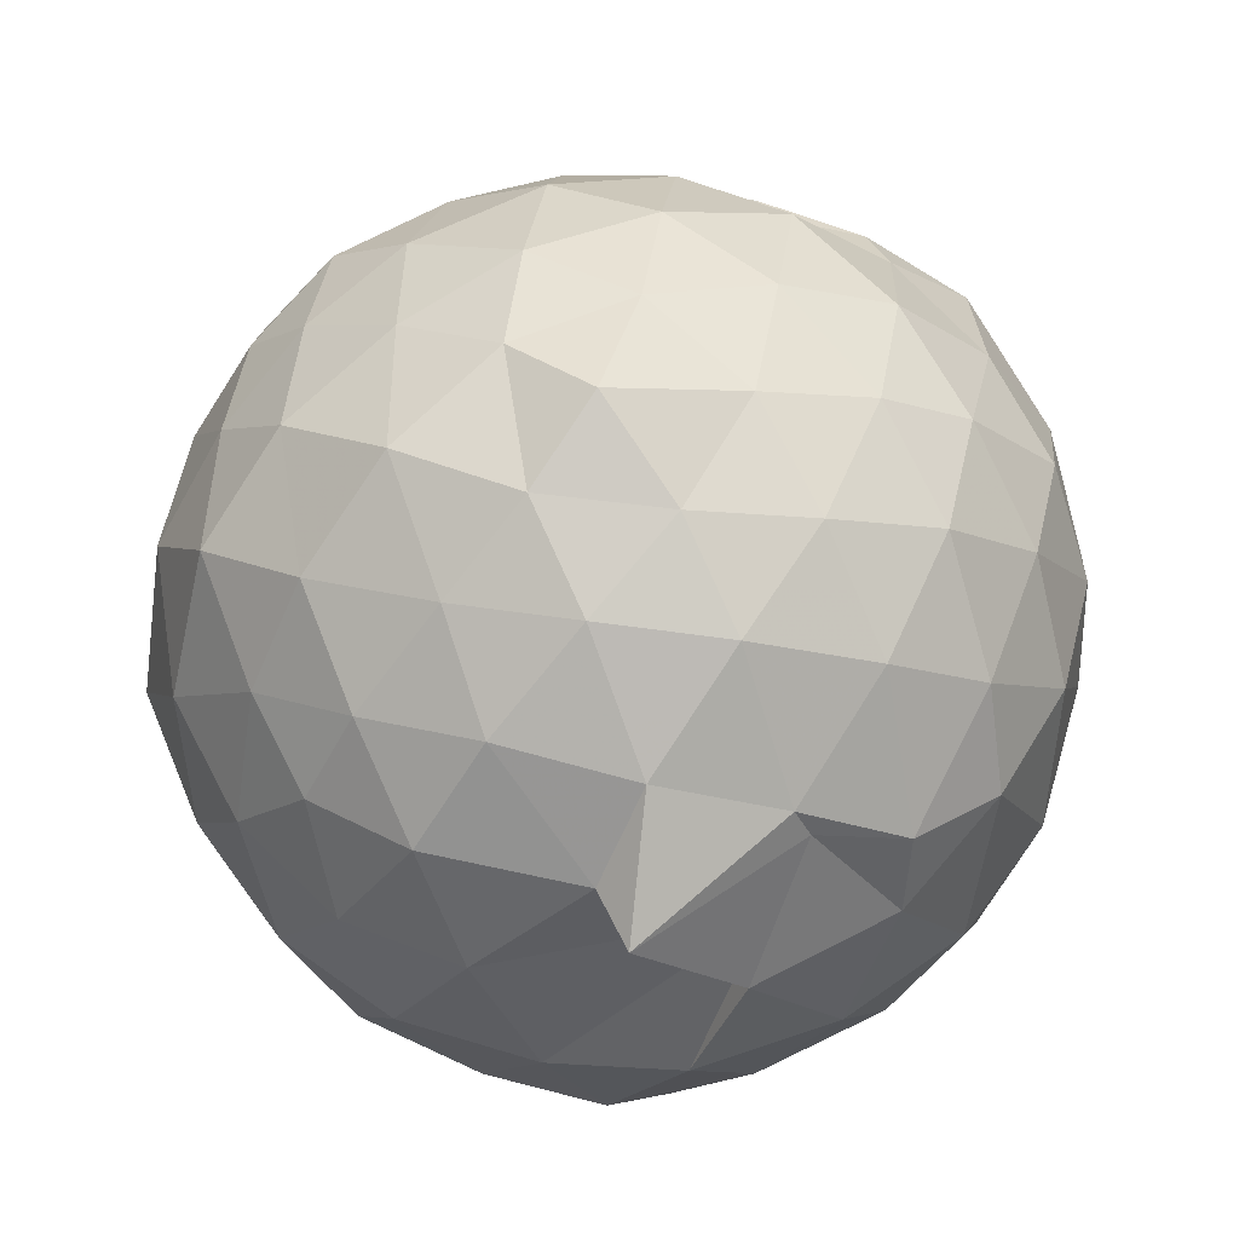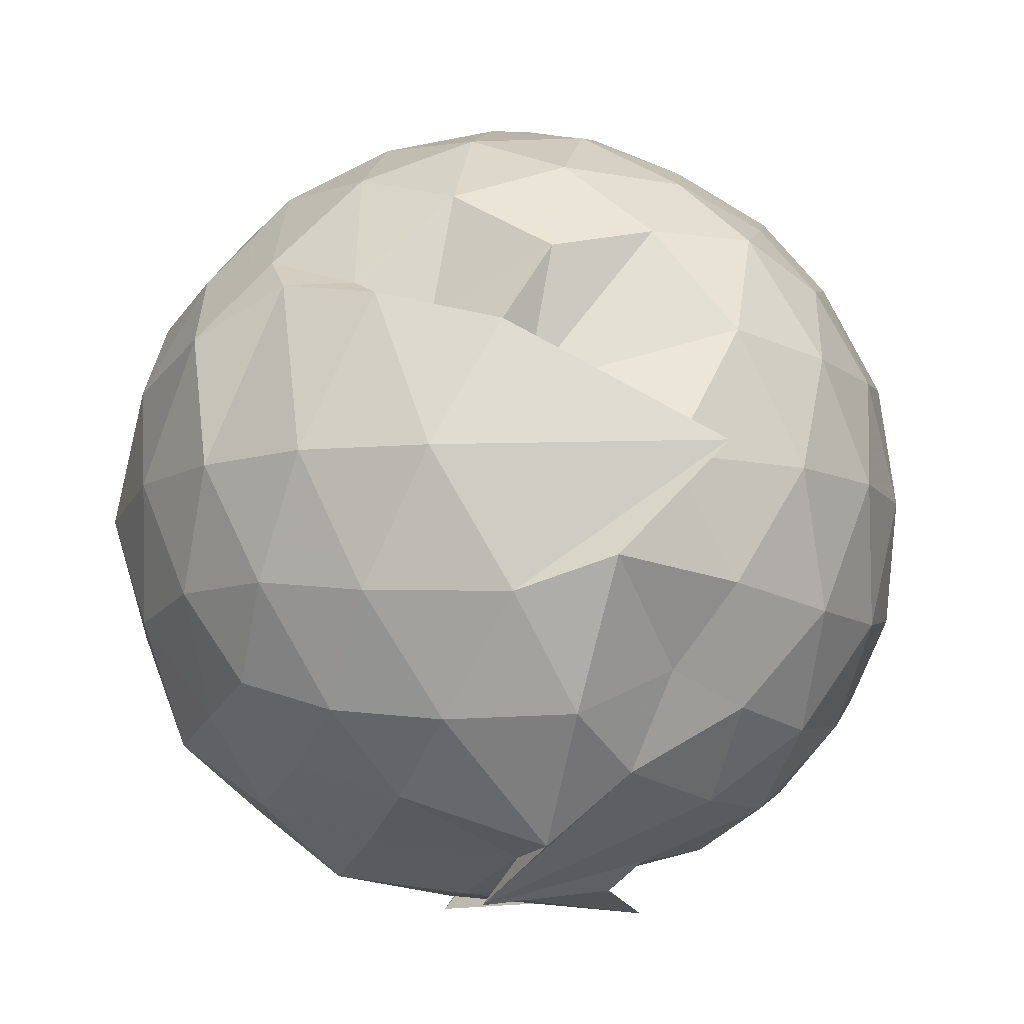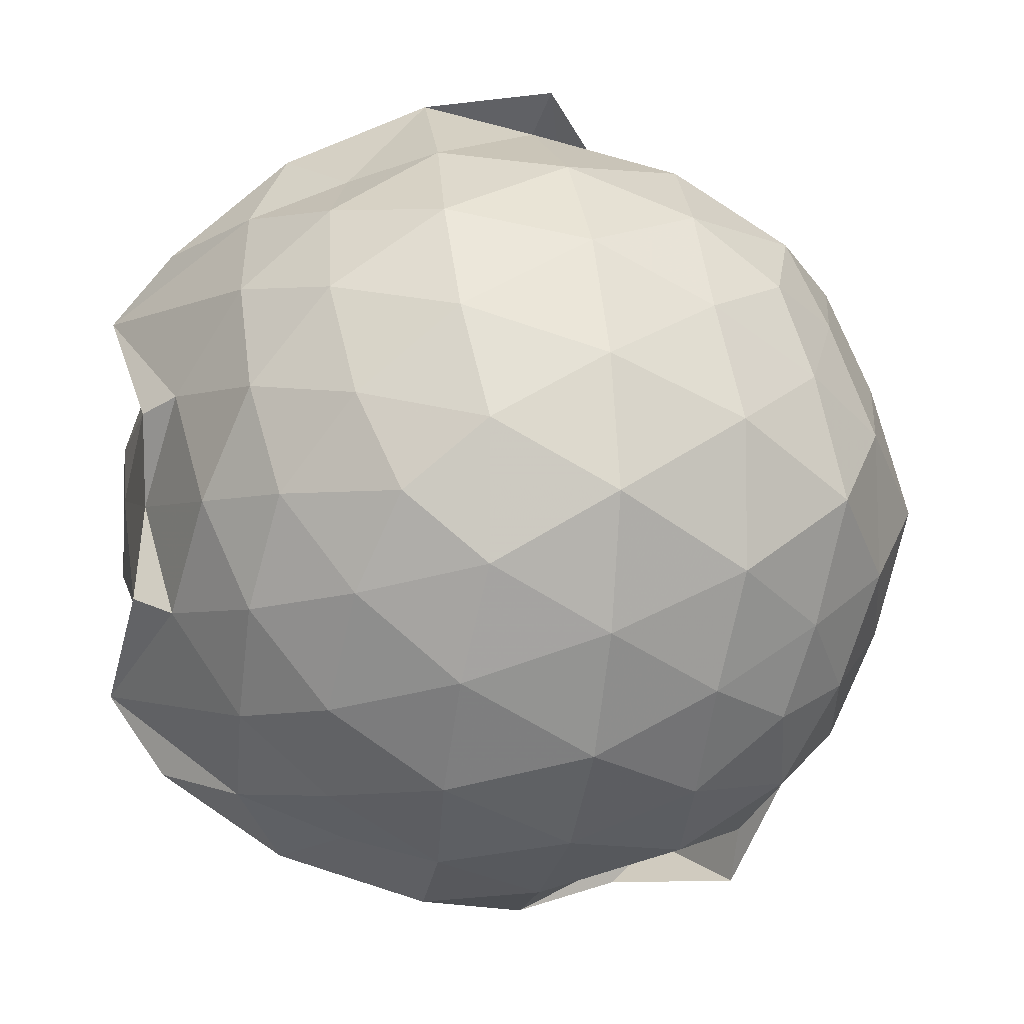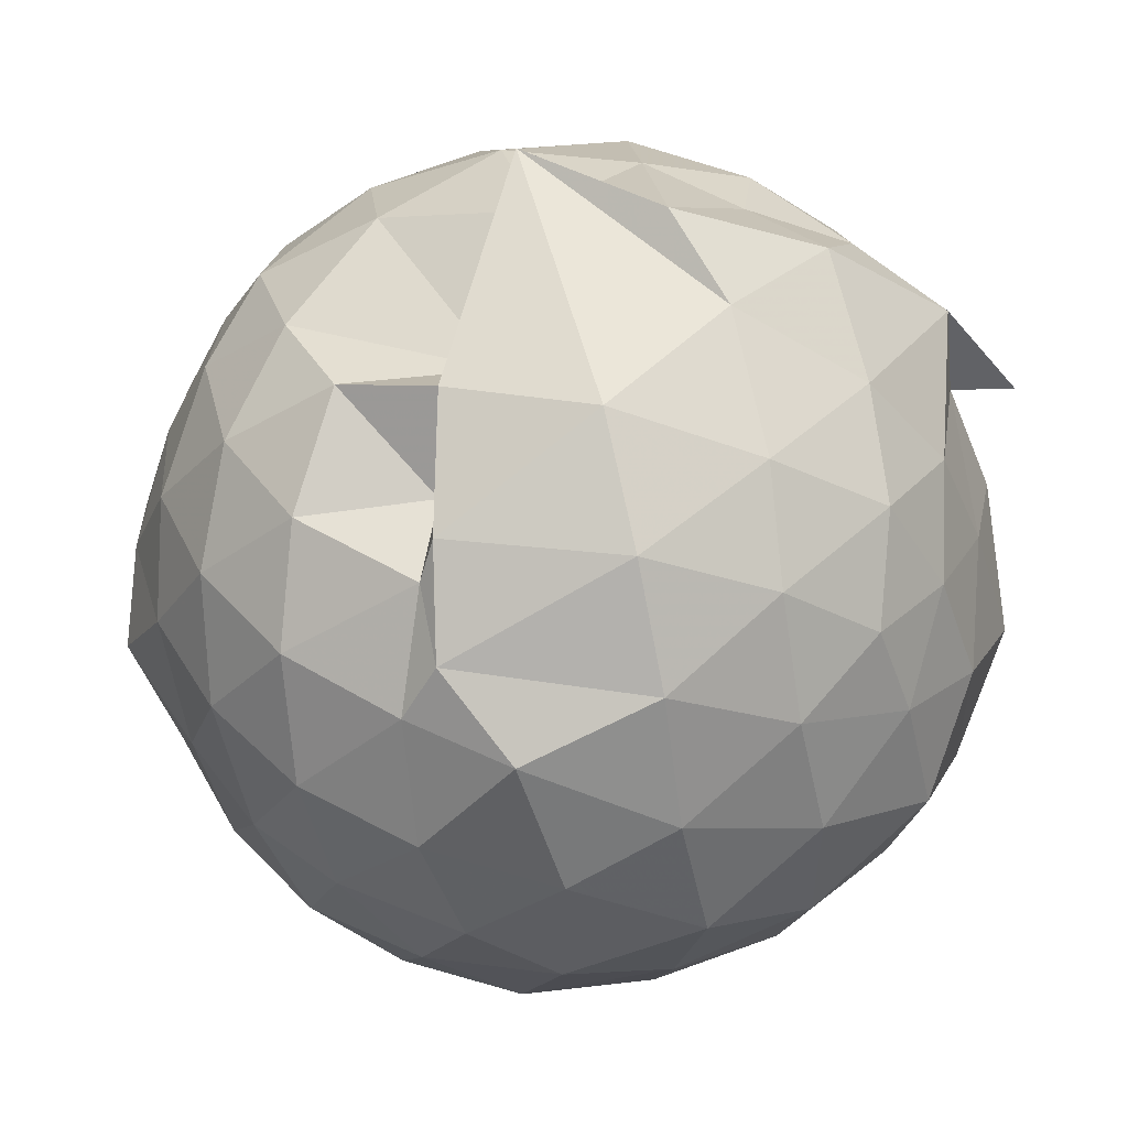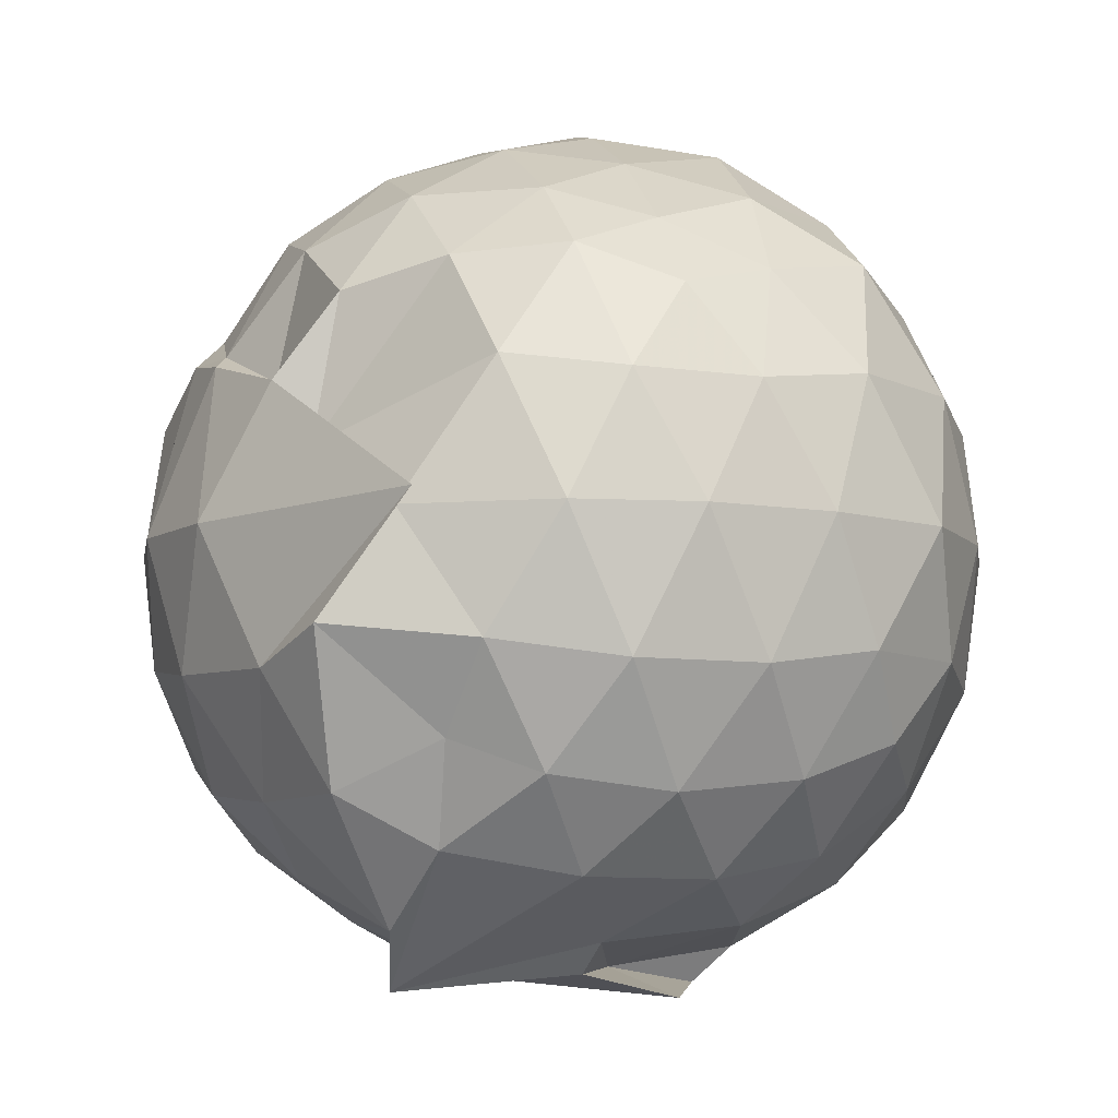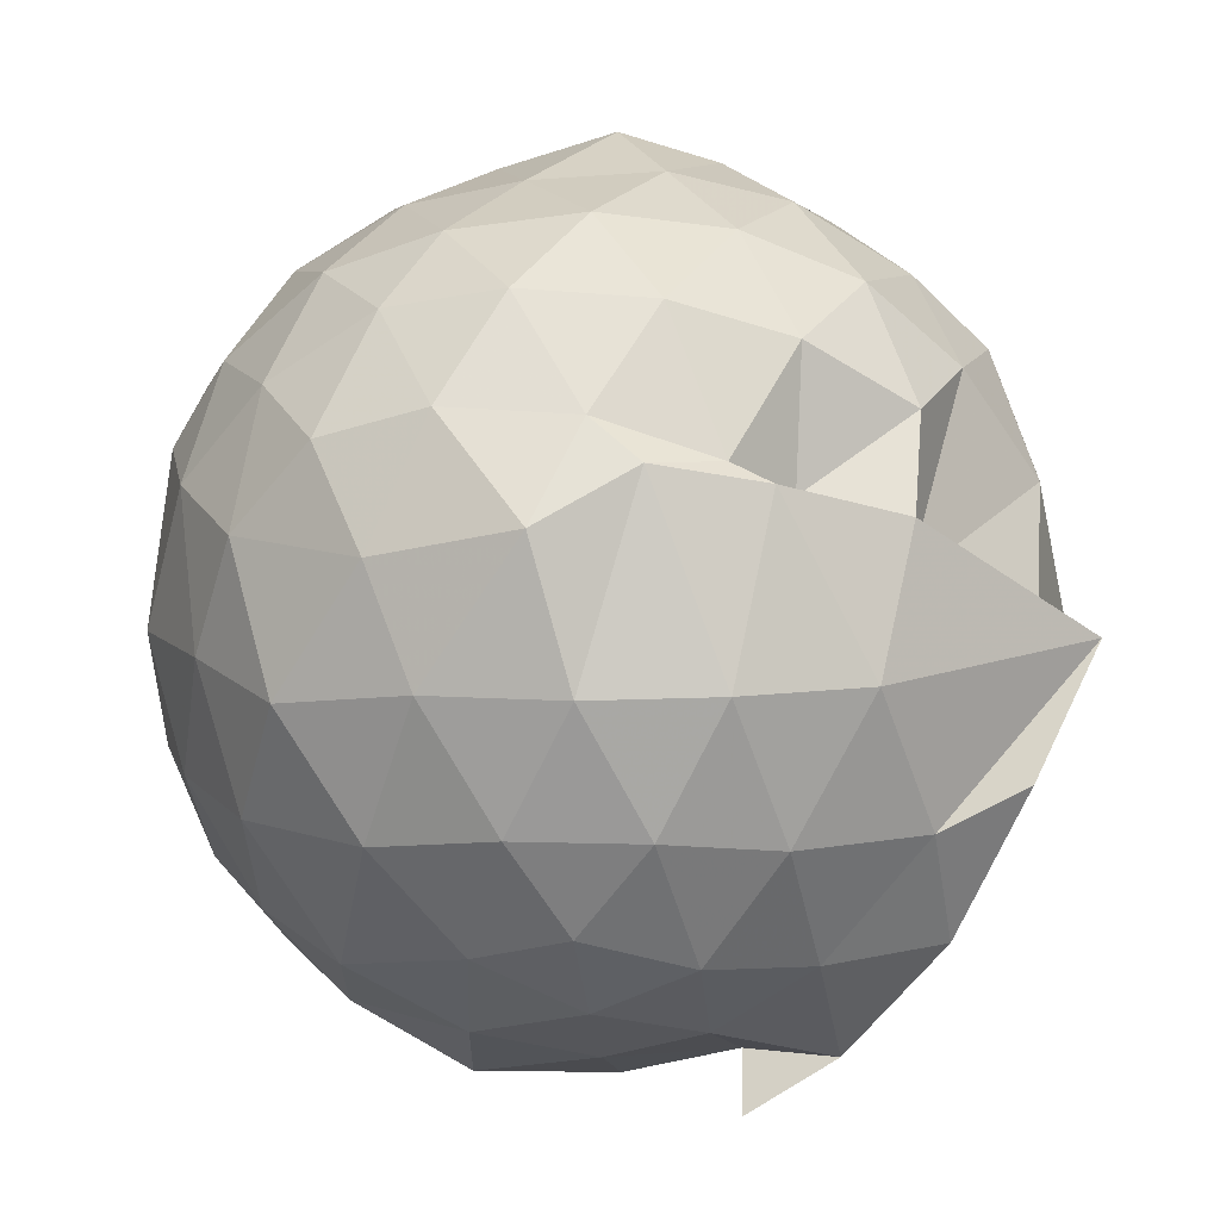
<metadata>
{"format":"obj","ext":"obj","renderer":"f3d","projection":"perspective","resolution":1024,"background":"white","views":[{"elev":64.1,"azim":-8.8,"up":"+Z"},{"elev":-9.2,"azim":173.0,"up":"+Z"},{"elev":-3.5,"azim":-104.2,"up":"+Y"},{"elev":53.3,"azim":75.0,"up":"+Y"},{"elev":-7.9,"azim":-144.3,"up":"+Z"},{"elev":10.1,"azim":129.9,"up":"+Z"}]}
</metadata>
<code>
v -0.9657 -0.09696 1.12
v -1.247 -0.09067 -0.9083
v -0.04162 -0.09142 0.557
v -0.1374 0.1364 0.6284
v -0.2886 0.3906 0.6177
v -0.4734 0.5843 0.5277
v -0.6496 0.6128 0.444
v -0.9178 0.7164 0.5978
v -1.163 0.6506 0.6555
v -1.414 0.5469 0.6685
v -1.606 0.4152 0.5814
v -1.68 0.1965 0.64
v -1.743 -0.09383 0.6941
v -1.681 -0.3817 0.6387
v -1.607 -0.594 0.5846
v -1.417 -0.7553 0.6487
v -1.092 -0.883 0.6509
v -1.049 -1.015 0.6444
v -0.6797 -0.8419 0.6582
v -0.4793 -0.8458 0.5725
v -0.2861 -0.5879 0.6578
v -0.1363 -0.3196 0.6388
v 0.01496 0.09652 0.3538
v -0.109 0.3969 0.4244
v -0.312 0.5114 0.5349
v -0.5155 0.6651 0.4873
v -0.7949 0.7925 0.4046
v -0.857 0.7319 0.2631
v -1.347 0.7232 0.4095
v -1.58 0.5748 0.3785
v -1.751 0.3444 0.3721
v -1.848 0.07828 0.4115
v -1.846 -0.2634 0.4138
v -1.751 -0.5322 0.3745
v -1.579 -0.7653 0.3774
v -1.346 -0.9145 0.4132
v -0.7729 -0.9326 0.5269
v -0.821 -1.032 0.398
v -0.5028 -0.9232 0.4012
v -0.2764 -0.7401 0.4639
v -0.09716 -0.5214 0.4248
v 0.01358 -0.2656 0.3604
v 0.006316 0.2171 0.1052
v -0.1371 0.489 0.108
v -0.3442 0.6963 0.1104
v -0.6259 0.8343 0.1039
v -1.282 0.9206 0.1137
v -1.173 0.839 0.09485
v -1.503 0.6966 0.09445
v -1.709 0.492 0.09538
v -1.85 0.2177 0.0962
v -1.927 -0.09324 0.09626
v -1.85 -0.4044 0.09693
v -1.71 -0.6794 0.09689
v -1.503 -0.8845 0.09835
v -1.224 -1.019 0.09686
v -0.9401 -1.088 0.1202
v -0.6183 -1.024 0.09866
v -0.3434 -0.885 0.09917
v -0.137 -0.6776 0.1009
v 0.001992 -0.3819 0.1021
v 0.08055 -0.08774 0.06047
v -0.09568 0.3454 -0.174
v -0.2638 0.5787 -0.1745
v -0.4884 0.728 -0.2079
v -0.8129 0.8384 -0.2193
v -1.033 0.9241 -0.1467
v -1.333 0.7501 -0.1801
v -1.576 0.5712 -0.2195
v -1.751 0.328 -0.2217
v -1.858 0.06769 -0.1801
v -1.858 -0.2541 -0.1804
v -1.751 -0.5147 -0.2203
v -1.583 -0.756 -0.2207
v -1.342 -0.9345 -0.1797
v -1.098 -1.047 -0.1619
v -0.78 -1.005 -0.2268
v -0.4866 -0.9159 -0.2104
v -0.2645 -0.7644 -0.1771
v -0.09675 -0.5303 -0.1766
v -0.001248 -0.2619 -0.2098
v -0.0004916 0.07544 -0.2114
v -0.2329 0.4042 -0.3869
v -0.4306 0.5588 -0.4606
v -0.6759 0.6649 -0.4884
v -0.9627 0.7802 -0.4829
v -1.194 0.6942 -0.3736
v -1.374 0.5916 -0.4483
v -1.561 0.3845 -0.4824
v -1.708 0.1291 -0.4494
v -1.804 -0.09277 -0.365
v -1.708 -0.316 -0.4495
v -1.556 -0.5749 -0.4811
v -1.385 -0.7746 -0.4497
v -1.189 -0.883 -0.3773
v -0.9429 -0.94 -0.489
v -0.6764 -0.849 -0.4926
v -0.43 -0.7444 -0.4614
v -0.232 -0.59 -0.3869
v -0.1643 -0.3793 -0.4474
v -0.1019 -0.09257 -0.4979
v -0.164 0.1929 -0.4475
v -0.2337 -0.09251 0.7945
v -0.3361 0.1572 0.841
v -0.4999 0.4065 0.8228
v -0.7035 0.5835 0.7422
v -0.9721 0.5417 0.8353
v -1.265 0.4512 0.8292
v -1.488 0.3413 0.7515
v -1.556 0.07378 0.8408
v -1.555 -0.2607 0.8482
v -1.492 -0.5215 0.7688
v -1.256 -0.6405 0.8361
v -0.9783 -0.76 0.8164
v -0.7102 -0.8174 0.7244
v -0.5013 -0.5953 0.8303
v -0.3362 -0.3453 0.8479
v -0.4257 -0.09672 0.9369
v -0.5792 0.1572 0.9766
v -0.7691 0.3755 0.9415
v -1.05 0.3032 0.9829
v -1.311 0.2077 0.9287
v -1.361 -0.09843 1.005
v -1.303 -0.3959 0.9361
v -1.048 -0.4955 0.9813
v -0.7738 -0.5631 0.951
v -0.5823 -0.3518 0.9732
v -0.6701 -0.09668 1.028
v -0.8478 0.1308 1.047
v -1.119 0.06077 1.054
v -1.12 -0.2557 1.052
v -0.848 -0.328 1.04
v -0.3631 0.3339 -0.5779
v -0.5969 0.4525 -0.6493
v -0.9256 0.5389 -0.7643
v -1.111 0.6073 -0.5999
v -1.333 0.4036 -0.6517
v -1.508 0.1586 -0.6553
v -1.613 -0.09249 -0.603
v -1.504 -0.348 -0.6536
v -1.335 -0.5912 -0.6483
v -1.104 -0.7815 -0.6186
v -0.9036 -0.7405 -0.7743
v -0.5989 -0.6371 -0.6476
v -0.3642 -0.5197 -0.5765
v -0.2958 -0.2608 -0.6503
v -0.2957 0.07441 -0.6512
v -0.5471 0.2113 -0.7381
v -0.8891 0.3092 -0.7826
v -0.7972 0.3804 -0.895
v -1.211 0.1607 -0.7871
v -1.406 -0.09865 -0.7486
v -1.219 -0.3514 -0.7927
v -0.8002 -0.5498 -0.8931
v -0.8868 -0.4951 -0.78
v -0.5449 -0.396 -0.7381
v -0.4907 -0.09344 -0.8177
v -0.7853 0.06539 -0.8622
v -1.135 0.1253 -0.8557
v -1.053 -0.09146 -0.8392
v -1.134 -0.3157 -0.8745
v -0.785 -0.2507 -0.863
f 3 23 4
f 4 23 24
f 4 24 5
f 5 24 25
f 5 25 6
f 6 25 26
f 6 26 7
f 7 26 27
f 7 27 8
f 8 27 28
f 8 28 9
f 9 28 29
f 9 29 10
f 10 29 30
f 10 30 11
f 11 30 31
f 11 31 12
f 12 31 32
f 12 32 13
f 13 32 33
f 13 33 14
f 14 33 34
f 14 34 15
f 15 34 35
f 15 35 16
f 16 35 36
f 16 36 17
f 17 36 37
f 17 37 18
f 18 37 38
f 18 38 19
f 19 38 39
f 19 39 20
f 20 39 40
f 20 40 21
f 21 40 41
f 21 41 22
f 22 41 42
f 22 42 3
f 3 42 23
f 23 43 24
f 24 43 44
f 24 44 25
f 25 44 45
f 25 45 26
f 26 45 46
f 26 46 27
f 27 46 47
f 27 47 28
f 28 47 48
f 28 48 29
f 29 48 49
f 29 49 30
f 30 49 50
f 30 50 31
f 31 50 51
f 31 51 32
f 32 51 52
f 32 52 33
f 33 52 53
f 33 53 34
f 34 53 54
f 34 54 35
f 35 54 55
f 35 55 36
f 36 55 56
f 36 56 37
f 37 56 57
f 37 57 38
f 38 57 58
f 38 58 39
f 39 58 59
f 39 59 40
f 40 59 60
f 40 60 41
f 41 60 61
f 41 61 42
f 42 61 62
f 42 62 23
f 23 62 43
f 43 63 44
f 44 63 64
f 44 64 45
f 45 64 65
f 45 65 46
f 46 65 66
f 46 66 47
f 47 66 67
f 47 67 48
f 48 67 68
f 48 68 49
f 49 68 69
f 49 69 50
f 50 69 70
f 50 70 51
f 51 70 71
f 51 71 52
f 52 71 72
f 52 72 53
f 53 72 73
f 53 73 54
f 54 73 74
f 54 74 55
f 55 74 75
f 55 75 56
f 56 75 76
f 56 76 57
f 57 76 77
f 57 77 58
f 58 77 78
f 58 78 59
f 59 78 79
f 59 79 60
f 60 79 80
f 60 80 61
f 61 80 81
f 61 81 62
f 62 81 82
f 62 82 43
f 43 82 63
f 63 83 64
f 64 83 84
f 64 84 65
f 65 84 85
f 65 85 66
f 66 85 86
f 66 86 67
f 67 86 87
f 67 87 68
f 68 87 88
f 68 88 69
f 69 88 89
f 69 89 70
f 70 89 90
f 70 90 71
f 71 90 91
f 71 91 72
f 72 91 92
f 72 92 73
f 73 92 93
f 73 93 74
f 74 93 94
f 74 94 75
f 75 94 95
f 75 95 76
f 76 95 96
f 76 96 77
f 77 96 97
f 77 97 78
f 78 97 98
f 78 98 79
f 79 98 99
f 79 99 80
f 80 99 100
f 80 100 81
f 81 100 101
f 81 101 82
f 82 101 102
f 82 102 63
f 63 102 83
f 103 104 118
f 104 119 118
f 104 105 119
f 105 120 119
f 105 106 120
f 106 107 120
f 107 121 120
f 107 108 121
f 108 122 121
f 108 109 122
f 109 110 122
f 110 123 122
f 110 111 123
f 111 124 123
f 111 112 124
f 112 113 124
f 113 125 124
f 113 114 125
f 114 126 125
f 114 115 126
f 115 116 126
f 116 127 126
f 116 117 127
f 117 118 127
f 117 103 118
f 118 119 128
f 119 129 128
f 119 120 129
f 120 121 129
f 121 130 129
f 121 122 130
f 122 123 130
f 123 131 130
f 123 124 131
f 124 125 131
f 125 132 131
f 125 126 132
f 126 127 132
f 127 128 132
f 127 118 128
f 133 148 134
f 134 148 149
f 134 149 135
f 135 149 150
f 135 150 136
f 136 150 137
f 137 150 151
f 137 151 138
f 138 151 152
f 138 152 139
f 139 152 140
f 140 152 153
f 140 153 141
f 141 153 154
f 141 154 142
f 142 154 143
f 143 154 155
f 143 155 144
f 144 155 156
f 144 156 145
f 145 156 146
f 146 156 157
f 146 157 147
f 147 157 148
f 147 148 133
f 148 158 149
f 149 158 159
f 149 159 150
f 150 159 151
f 151 159 160
f 151 160 152
f 152 160 153
f 153 160 161
f 153 161 154
f 154 161 155
f 155 161 162
f 155 162 156
f 156 162 157
f 157 162 158
f 157 158 148
f 3 4 103
f 103 4 104
f 4 5 104
f 104 5 105
f 5 6 105
f 105 6 106
f 6 7 106
f 7 8 106
f 106 8 107
f 8 9 107
f 107 9 108
f 9 10 108
f 108 10 109
f 10 11 109
f 11 12 109
f 109 12 110
f 12 13 110
f 110 13 111
f 13 14 111
f 111 14 112
f 14 15 112
f 15 16 112
f 112 16 113
f 16 17 113
f 113 17 114
f 17 18 114
f 114 18 115
f 18 19 115
f 19 20 115
f 115 20 116
f 20 21 116
f 116 21 117
f 21 22 117
f 117 22 103
f 22 3 103
f 83 133 84
f 84 133 134
f 84 134 85
f 85 134 135
f 85 135 86
f 86 135 136
f 86 136 87
f 87 136 88
f 88 136 137
f 88 137 89
f 89 137 138
f 89 138 90
f 90 138 139
f 90 139 91
f 91 139 92
f 92 139 140
f 92 140 93
f 93 140 141
f 93 141 94
f 94 141 142
f 94 142 95
f 95 142 96
f 96 142 143
f 96 143 97
f 97 143 144
f 97 144 98
f 98 144 145
f 98 145 99
f 99 145 100
f 100 145 146
f 100 146 101
f 101 146 147
f 101 147 102
f 102 147 133
f 102 133 83
f 128 129 1
f 129 130 1
f 130 131 1
f 131 132 1
f 132 128 1
f 159 158 2
f 160 159 2
f 161 160 2
f 162 161 2
f 158 162 2

</code>
